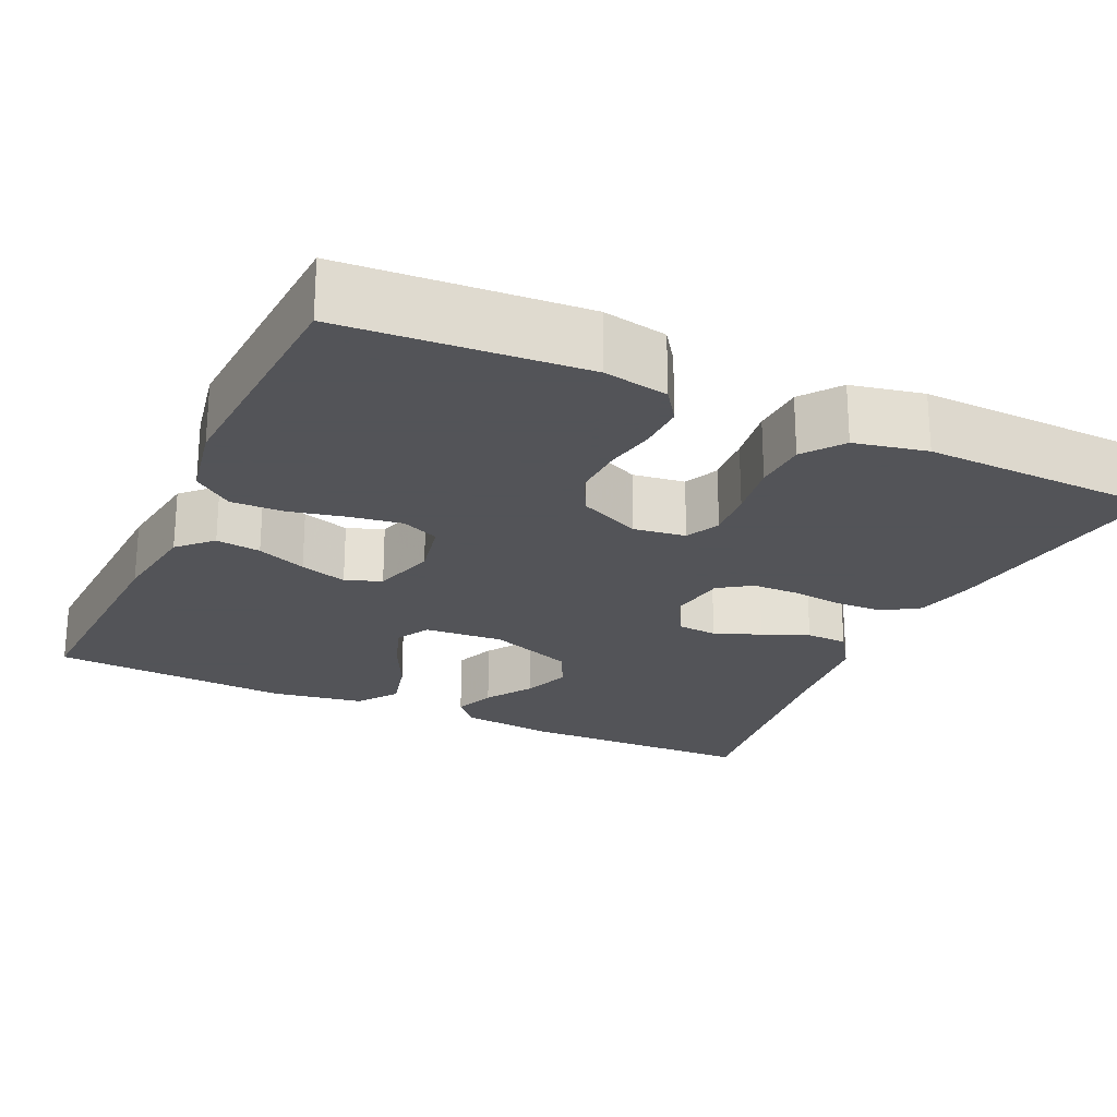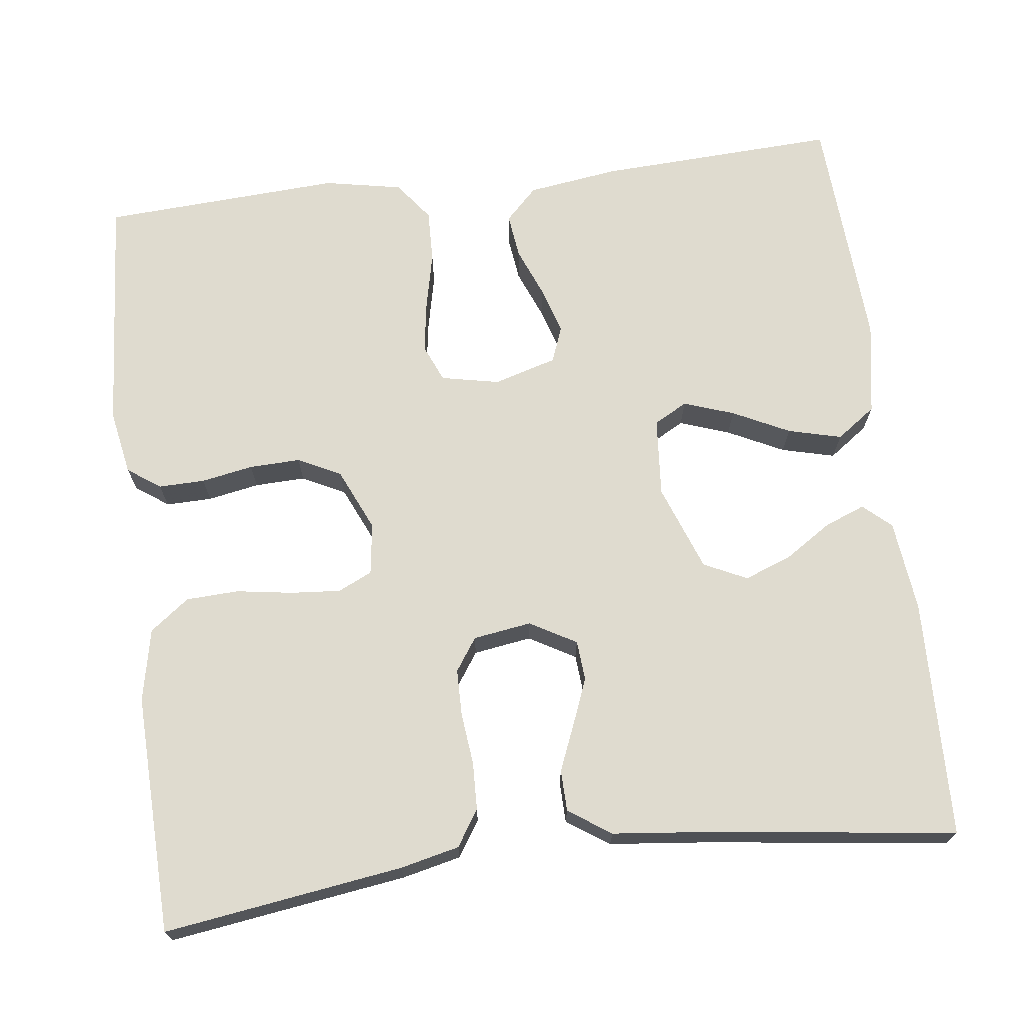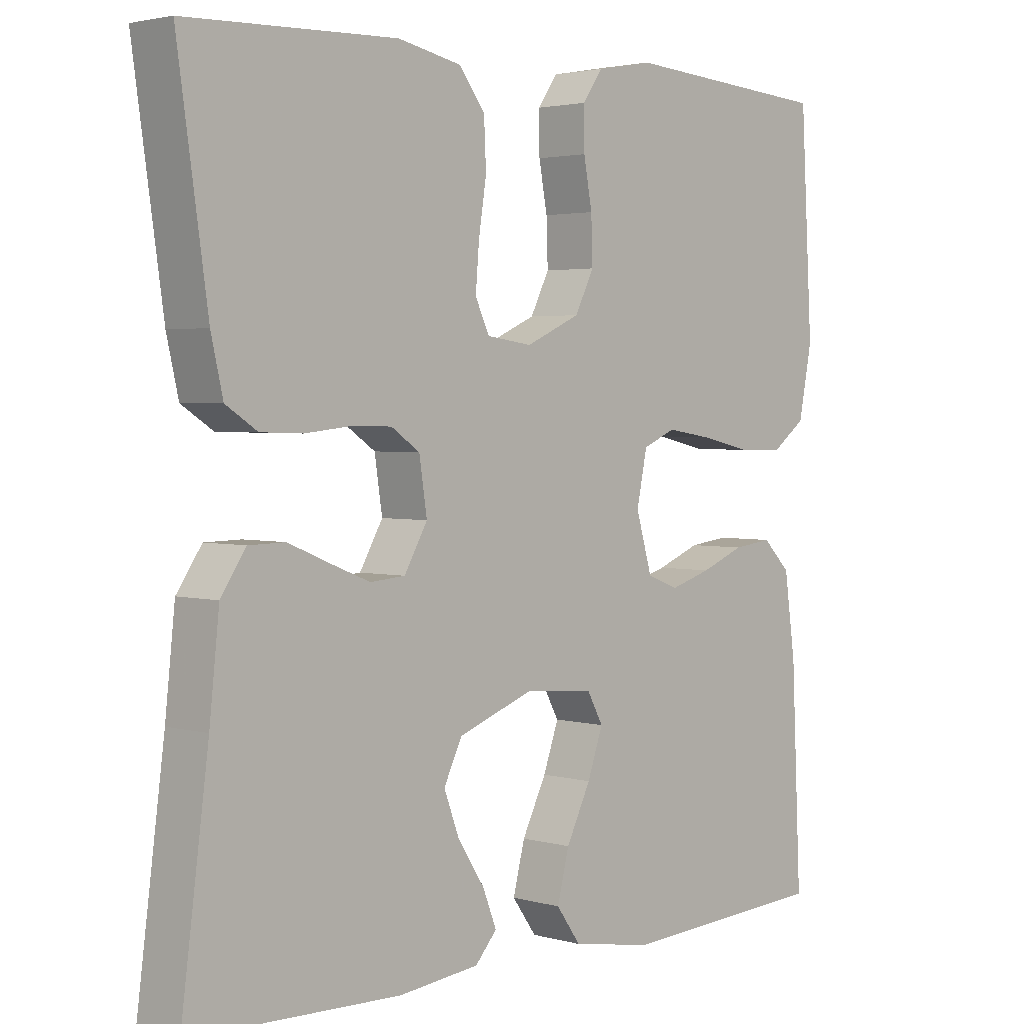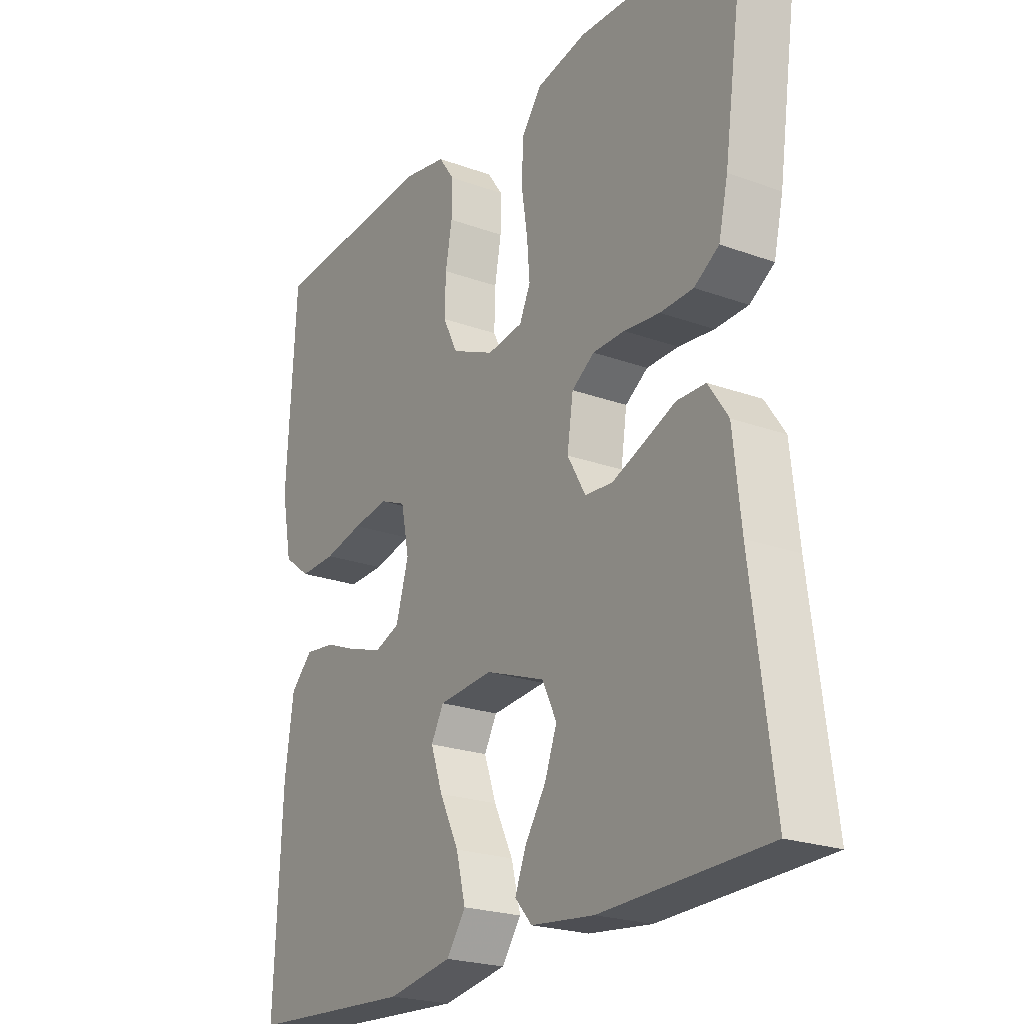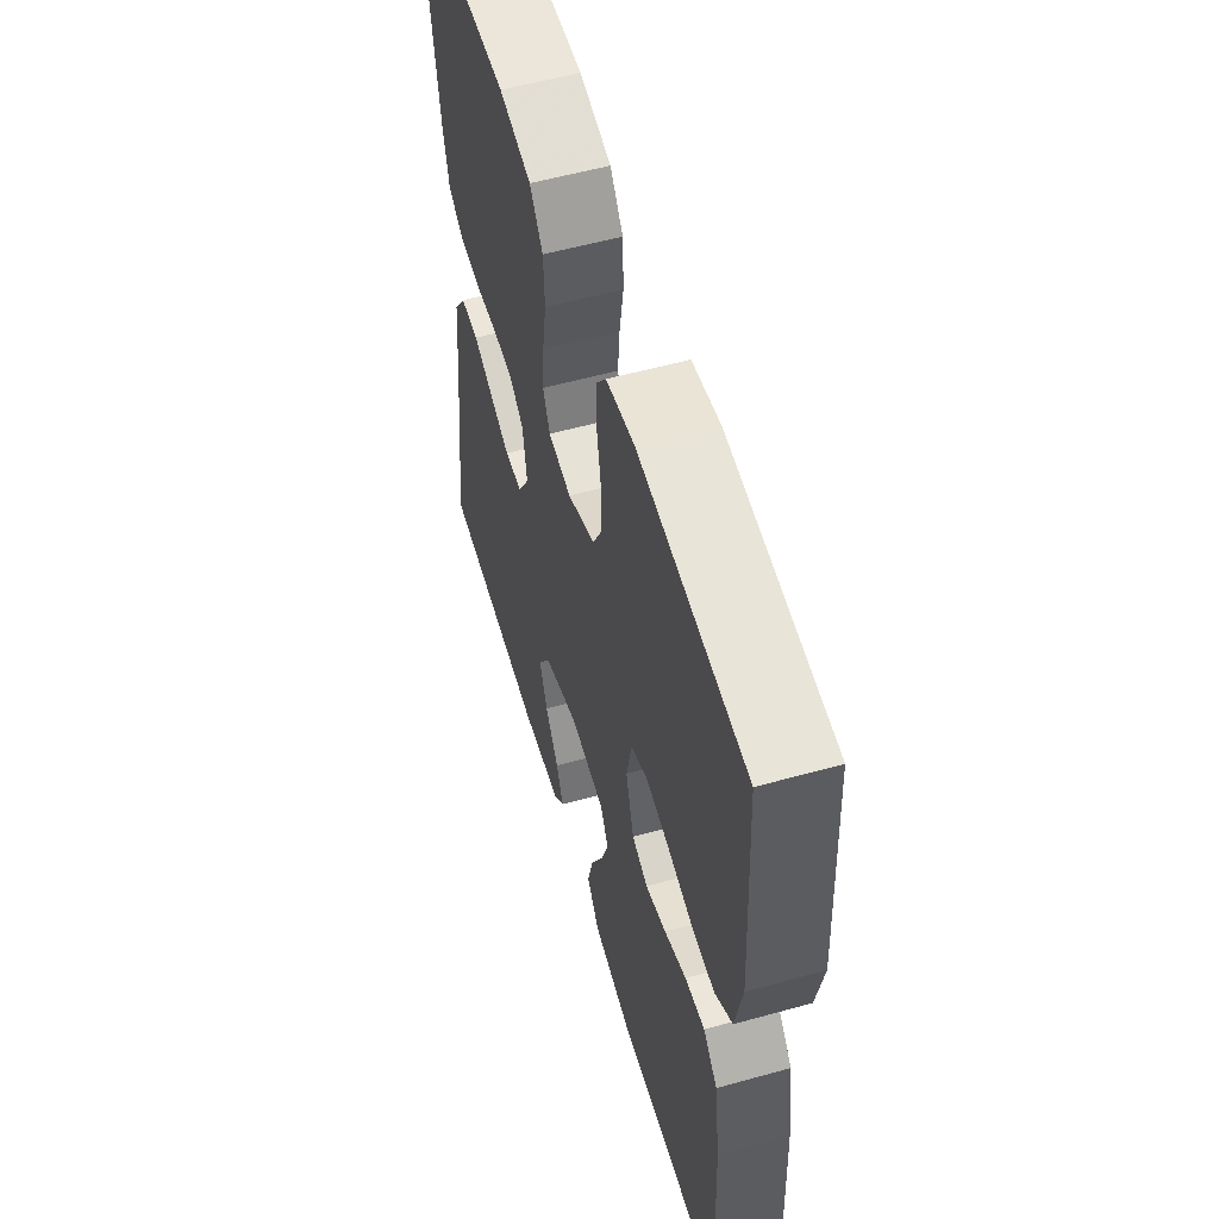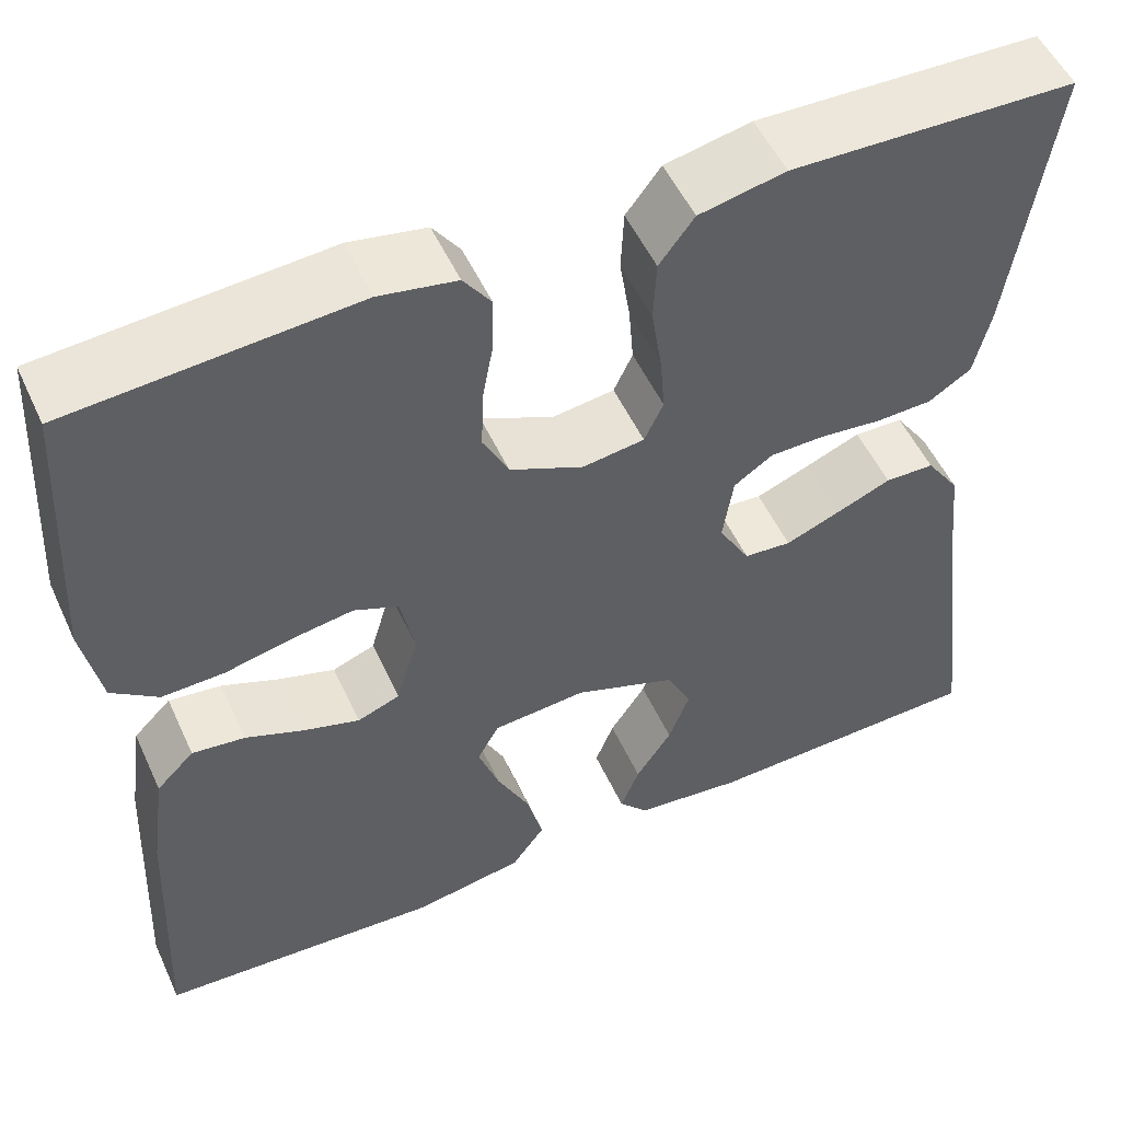
<metadata>
{"format":"obj","ext":"obj","renderer":"f3d","projection":"perspective","resolution":1024,"background":"white","views":[{"elev":-23.4,"azim":-24.9,"up":"+Y"},{"elev":70.3,"azim":82.9,"up":"+Y"},{"elev":2.7,"azim":133.8,"up":"+Z"},{"elev":-22.7,"azim":58.0,"up":"+Z"},{"elev":56.6,"azim":-106.2,"up":"+Z"},{"elev":52.8,"azim":-24.4,"up":"+Z"}]}
</metadata>
<code>
v 0.5 0.07 0.5
v 0.457 0.07 0.2
v 0.44 0.07 0.126
v 0.395 0.07 0.097
v 0.335 0.07 0.095
v 0.27 0.07 0.102
v 0.212 0.07 0.101
v 0.171 0.07 0.073
v 0.16 0.07 0
v 0.193 0.07 -0.058
v 0.243 0.07 -0.062
v 0.301 0.07 -0.039
v 0.359 0.07 -0.015
v 0.411 0.07 -0.016
v 0.447 0.07 -0.069
v 0.461 0.07 -0.2
v 0.5 0.07 -0.5
v 0.2 0.07 -0.508
v 0.085 0.07 -0.495
v 0.054 0.07 -0.46
v 0.074 0.07 -0.409
v 0.112 0.07 -0.351
v 0.134 0.07 -0.292
v 0.108 0.07 -0.238
v 0 0.07 -0.198
v -0.099 0.07 -0.206
v -0.122 0.07 -0.248
v -0.1 0.07 -0.311
v -0.065 0.07 -0.382
v -0.048 0.07 -0.449
v -0.083 0.07 -0.498
v -0.2 0.07 -0.518
v -0.5 0.07 -0.5
v -0.486 0.07 -0.2
v -0.47 0.07 -0.086
v -0.43 0.07 -0.046
v -0.374 0.07 -0.053
v -0.312 0.07 -0.078
v -0.253 0.07 -0.096
v -0.208 0.07 -0.079
v -0.185 0.07 0
v -0.2 0.07 0.073
v -0.247 0.07 0.093
v -0.312 0.07 0.083
v -0.383 0.07 0.067
v -0.449 0.07 0.065
v -0.498 0.07 0.102
v -0.517 0.07 0.2
v -0.5 0.07 0.5
v -0.2 0.07 0.522
v -0.119 0.07 0.507
v -0.09 0.07 0.466
v -0.091 0.07 0.408
v -0.103 0.07 0.343
v -0.105 0.07 0.279
v -0.078 0.07 0.225
v 0 0.07 0.19
v 0.065 0.07 0.199
v 0.085 0.07 0.242
v 0.08 0.07 0.304
v 0.069 0.07 0.375
v 0.072 0.07 0.441
v 0.109 0.07 0.49
v 0.2 0.07 0.509
v 0.5 0 0.5
v 0.457 0 0.2
v 0.44 0 0.126
v 0.395 0 0.097
v 0.335 0 0.095
v 0.27 0 0.102
v 0.212 0 0.101
v 0.171 0 0.073
v 0.16 0 0
v 0.193 0 -0.058
v 0.243 0 -0.062
v 0.301 0 -0.039
v 0.359 0 -0.015
v 0.411 0 -0.016
v 0.447 0 -0.069
v 0.461 0 -0.2
v 0.5 0 -0.5
v 0.2 0 -0.508
v 0.085 0 -0.495
v 0.054 0 -0.46
v 0.074 0 -0.409
v 0.112 0 -0.351
v 0.134 0 -0.292
v 0.108 0 -0.238
v 0 0 -0.198
v -0.099 0 -0.206
v -0.122 0 -0.248
v -0.1 0 -0.311
v -0.065 0 -0.382
v -0.048 0 -0.449
v -0.083 0 -0.498
v -0.2 0 -0.518
v -0.5 0 -0.5
v -0.486 0 -0.2
v -0.47 0 -0.086
v -0.43 0 -0.046
v -0.374 0 -0.053
v -0.312 0 -0.078
v -0.253 0 -0.096
v -0.208 0 -0.079
v -0.185 0 0
v -0.2 0 0.073
v -0.247 0 0.093
v -0.312 0 0.083
v -0.383 0 0.067
v -0.449 0 0.065
v -0.498 0 0.102
v -0.517 0 0.2
v -0.5 0 0.5
v -0.2 0 0.522
v -0.119 0 0.507
v -0.09 0 0.466
v -0.091 0 0.408
v -0.103 0 0.343
v -0.105 0 0.279
v -0.078 0 0.225
v 0 0 0.19
v 0.065 0 0.199
v 0.085 0 0.242
v 0.08 0 0.304
v 0.069 0 0.375
v 0.072 0 0.441
v 0.109 0 0.49
v 0.2 0 0.509
f 60 61 62 63
f 59 60 63 64
f 51 52 53 54
f 51 54 55
f 50 51 55
f 49 50 55
f 48 49 55 56
f 44 45 46 47
f 43 44 47 48
f 35 36 37 38
f 35 38 39
f 34 35 39
f 33 34 39 40
f 31 32 33 40
f 28 29 30 31
f 27 28 31 40
f 19 20 21 22
f 19 22 23
f 16 17 18 19
f 16 19 23
f 15 16 23 24
f 12 13 14 15
f 11 12 15 24
f 3 4 5 6
f 3 6 7
f 2 3 7
f 59 64 1 2
f 58 59 2 7
f 57 58 7 8
f 43 48 56 57
f 42 43 57 8
f 41 42 8 9
f 26 27 40 41
f 25 26 41 9
f 10 11 24 25
f 9 10 25
f 127 126 125 124
f 128 127 124 123
f 118 117 116 115
f 119 118 115
f 119 115 114
f 119 114 113
f 120 119 113 112
f 111 110 109 108
f 112 111 108 107
f 102 101 100 99
f 103 102 99
f 103 99 98
f 104 103 98 97
f 104 97 96 95
f 95 94 93 92
f 104 95 92 91
f 86 85 84 83
f 87 86 83
f 83 82 81 80
f 87 83 80
f 88 87 80 79
f 79 78 77 76
f 88 79 76 75
f 70 69 68 67
f 71 70 67
f 71 67 66
f 66 65 128 123
f 71 66 123 122
f 72 71 122 121
f 121 120 112 107
f 72 121 107 106
f 73 72 106 105
f 105 104 91 90
f 73 105 90 89
f 89 88 75 74
f 89 74 73
f 1 65 66 2
f 2 66 67 3
f 3 67 68 4
f 4 68 69 5
f 5 69 70 6
f 6 70 71 7
f 7 71 72 8
f 8 72 73 9
f 9 73 74 10
f 10 74 75 11
f 11 75 76 12
f 12 76 77 13
f 13 77 78 14
f 14 78 79 15
f 15 79 80 16
f 16 80 81 17
f 17 81 82 18
f 18 82 83 19
f 19 83 84 20
f 20 84 85 21
f 21 85 86 22
f 22 86 87 23
f 23 87 88 24
f 24 88 89 25
f 25 89 90 26
f 26 90 91 27
f 27 91 92 28
f 28 92 93 29
f 29 93 94 30
f 30 94 95 31
f 31 95 96 32
f 32 96 97 33
f 33 97 98 34
f 34 98 99 35
f 35 99 100 36
f 36 100 101 37
f 37 101 102 38
f 38 102 103 39
f 39 103 104 40
f 40 104 105 41
f 41 105 106 42
f 42 106 107 43
f 43 107 108 44
f 44 108 109 45
f 45 109 110 46
f 46 110 111 47
f 47 111 112 48
f 48 112 113 49
f 49 113 114 50
f 50 114 115 51
f 51 115 116 52
f 52 116 117 53
f 53 117 118 54
f 54 118 119 55
f 55 119 120 56
f 56 120 121 57
f 57 121 122 58
f 58 122 123 59
f 59 123 124 60
f 60 124 125 61
f 61 125 126 62
f 62 126 127 63
f 63 127 128 64
f 64 128 65 1

</code>
